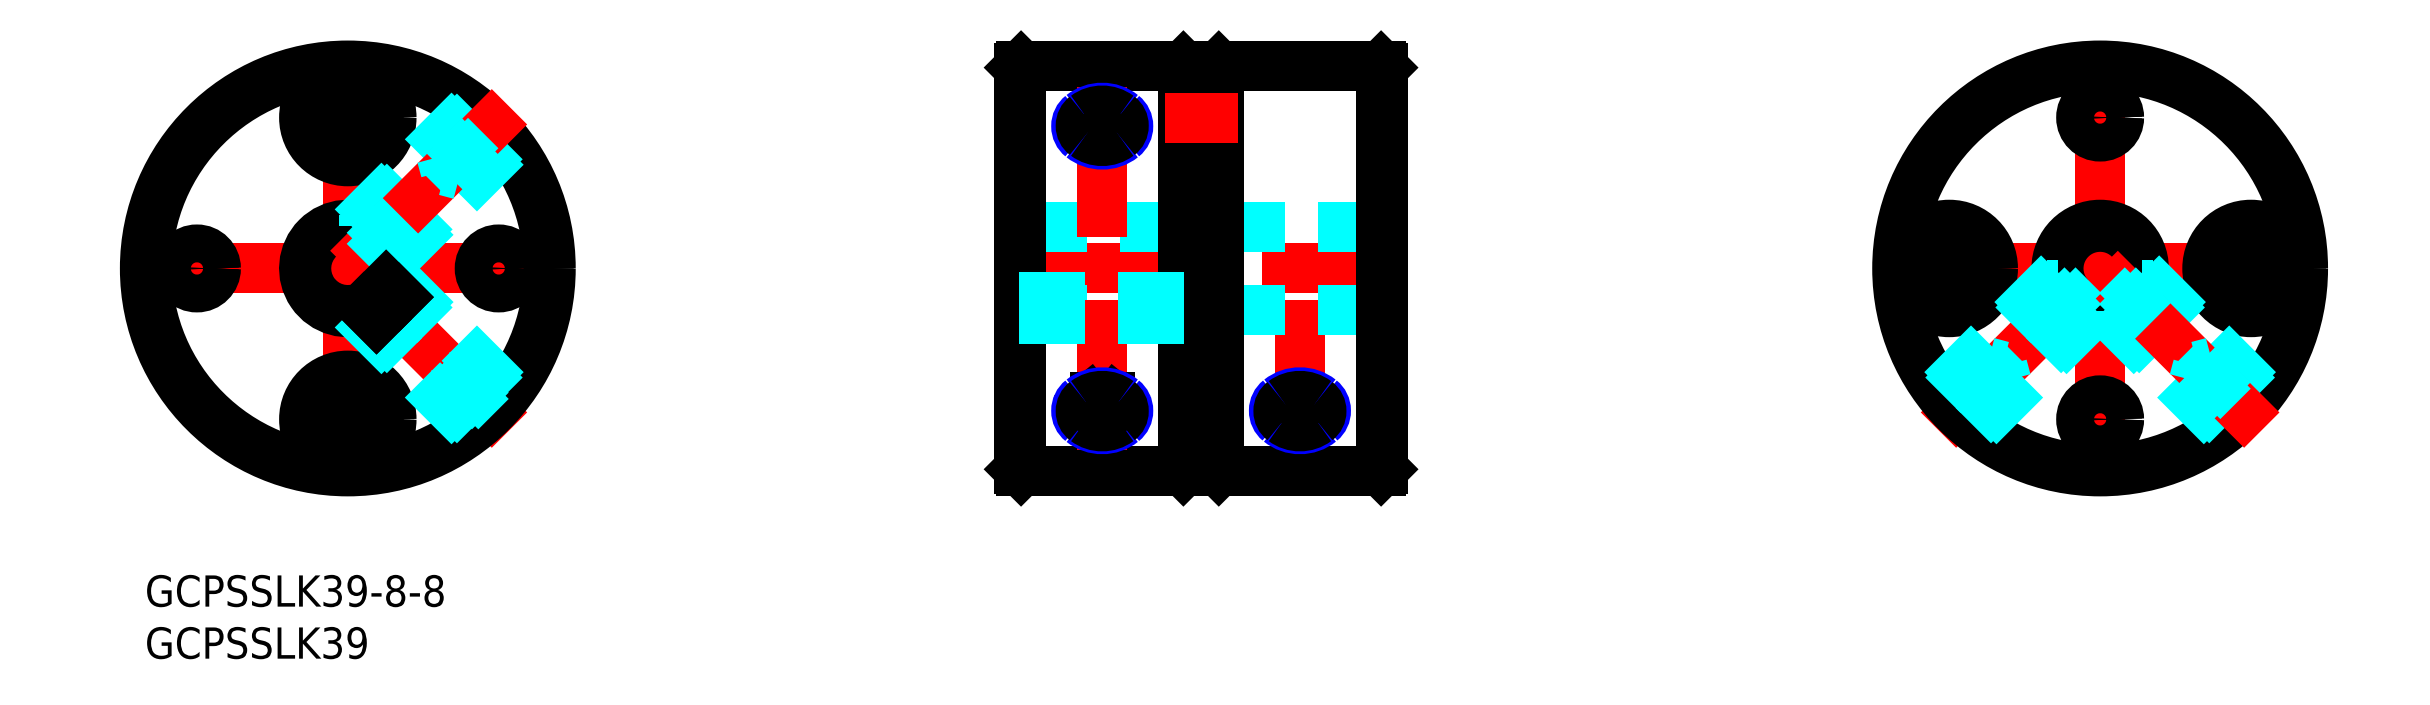
<metadata>
{"format":"dxf","ext":"dxf","renderer":"ezdxf+matplotlib","layout":"modelspace","background":"white","min_lineweight":24,"dpi":150}
</metadata>
<code>
0
SECTION
2
ENTITIES
0
INSERT
8
MSM_CONTINUOUS
2
*U25
10
0
20
0
30
0
0
INSERT
8
MSM_CONTINUOUS
2
*U26
10
0
20
0
30
0
0
LINE
8
MSM_CONTINUOUS
10
99.8
20
10
30
0
11
84.2
21
10
31
0
0
LINE
8
MSM_CENTER
10
19.5
20
29.5
30
0
11
35.04
21
13.96
31
0
0
LINE
8
MSM_CENTER
10
19.5
20
8
30
0
11
19.5
21
51
31
0
0
LINE
8
MSM_CENTER
10
-2
20
29.5
30
0
11
41
21
29.5
31
0
0
CIRCLE
8
MSM_CONTINUOUS
10
19.5
20
29.5
30
0
40
19.5
0
CIRCLE
8
MSM_CONTINUOUS
10
19.5
20
29.5
30
0
40
19.3
0
CIRCLE
8
MSM_CONTINUOUS
10
19.5
20
15
30
0
40
4.2
0
CIRCLE
8
MSM_CONTINUOUS
10
19.5
20
44
30
0
40
4.2
0
ARC
8
MSM_CONTINUOUS
10
19.5
20
29.5
30
0
40
4.2
50
335.9
51
294.1
0
CIRCLE
8
MSM_CONTINUOUS
10
19.5
20
15
30
0
40
4
0
CIRCLE
8
MSM_CONTINUOUS
10
19.5
20
44
30
0
40
4
0
ARC
8
MSM_CONTINUOUS
10
19.5
20
29.5
30
0
40
4
50
337
51
293
0
CIRCLE
8
MSM_CONTINUOUS
10
19.5
20
44
30
0
40
3.6
0
CIRCLE
8
MSM_CONTINUOUS
10
19.5
20
15
30
0
40
3.6
0
CIRCLE
8
MSM_CONTINUOUS
10
19.5
20
44
30
0
40
3.5
0
CIRCLE
8
MSM_CONTINUOUS
10
19.5
20
44
30
0
40
3.1
0
LINE
8
MSM_CONTINUOUS
10
17.77
20
44
30
0
11
18.63
21
45.5
31
0
0
LINE
8
MSM_CONTINUOUS
10
18.63
20
45.5
30
0
11
20.37
21
45.5
31
0
0
LINE
8
MSM_CONTINUOUS
10
20.37
20
45.5
30
0
11
21.23
21
44
31
0
0
LINE
8
MSM_CONTINUOUS
10
21.23
20
44
30
0
11
20.37
21
42.5
31
0
0
LINE
8
MSM_CONTINUOUS
10
20.37
20
42.5
30
0
11
18.63
21
42.5
31
0
0
LINE
8
MSM_CONTINUOUS
10
18.63
20
42.5
30
0
11
17.77
21
44
31
0
0
CIRCLE
8
MSM_CONTINUOUS
10
19.5
20
15
30
0
40
3.5
0
CIRCLE
8
MSM_CONTINUOUS
10
19.5
20
15
30
0
40
3.1
0
LINE
8
MSM_CONTINUOUS
10
17.77
20
15
30
0
11
18.63
21
16.5
31
0
0
LINE
8
MSM_CONTINUOUS
10
18.63
20
16.5
30
0
11
20.37
21
16.5
31
0
0
LINE
8
MSM_CONTINUOUS
10
20.37
20
16.5
30
0
11
21.23
21
15
31
0
0
LINE
8
MSM_CONTINUOUS
10
21.23
20
15
30
0
11
20.37
21
13.5
31
0
0
LINE
8
MSM_CONTINUOUS
10
20.37
20
13.5
30
0
11
18.63
21
13.5
31
0
0
LINE
8
MSM_CONTINUOUS
10
18.63
20
13.5
30
0
11
17.77
21
15
31
0
0
CIRCLE
8
MSM_CONTINUOUS
10
5
20
29.5
30
0
40
1.621
0
CIRCLE
8
MSM_CONTINUOUS
10
34
20
29.5
30
0
40
1.621
0
CIRCLE
8
MSM_CONTINUOUS
10
19.5
20
44
30
0
40
1.732
0
CIRCLE
8
MSM_CONTINUOUS
10
19.5
20
15
30
0
40
1.732
0
LINE
8
MSM_CONTINUOUS
10
99.8
20
49
30
0
11
84.2
21
49
31
0
0
LINE
8
MSM_CONTINUOUS
10
84
20
48.8
30
0
11
84
21
10.2
31
0
0
LINE
8
MSM_CONTINUOUS
10
100
20
48.8
30
0
11
100
21
10.2
31
0
0
LINE
8
MSM_CONTINUOUS
10
119
20
48.8
30
0
11
119
21
10.2
31
0
0
LINE
8
MSM_CENTER
10
111
20
26.5
30
0
11
111
21
12.06
31
0
0
LINE
8
MSM_CONTINUOUS
10
103
20
48.8
30
0
11
103
21
10.2
31
0
0
LINE
8
MSM_CENTER
10
82
20
29.5
30
0
11
121
21
29.5
31
0
0
LINE
8
MSM_CONTINUOUS
10
103.2
20
49
30
0
11
118.8
21
49
31
0
0
LINE
8
MSM_CONTINUOUS
10
103.2
20
10
30
0
11
118.8
21
10
31
0
0
LINE
8
MSM_CONTINUOUS
10
101
20
47.64
30
0
11
102
21
47.64
31
0
0
LINE
8
MSM_CONTINUOUS
10
101
20
11.36
30
0
11
102
21
11.36
31
0
0
LINE
8
MSM_CENTER
10
98
20
15
30
0
11
105
21
15
31
0
0
LINE
8
MSM_CONTINUOUS
10
100
20
47.6
30
0
11
101
21
47.6
31
0
0
LINE
8
MSM_CONTINUOUS
10
102
20
47.6
30
0
11
103
21
47.6
31
0
0
LINE
8
MSM_CONTINUOUS
10
100
20
40.4
30
0
11
101
21
40.4
31
0
0
LINE
8
MSM_CONTINUOUS
10
102
20
40.4
30
0
11
103
21
40.4
31
0
0
LINE
8
MSM_CONTINUOUS
10
100
20
33.1
30
0
11
101
21
33.1
31
0
0
LINE
8
MSM_CONTINUOUS
10
102
20
33.1
30
0
11
103
21
33.1
31
0
0
LINE
8
MSM_CONTINUOUS
10
100
20
25.9
30
0
11
101
21
25.9
31
0
0
LINE
8
MSM_CONTINUOUS
10
102
20
25.9
30
0
11
103
21
25.9
31
0
0
LINE
8
MSM_CONTINUOUS
10
100
20
18.6
30
0
11
101
21
18.6
31
0
0
LINE
8
MSM_CONTINUOUS
10
102
20
18.6
30
0
11
103
21
18.6
31
0
0
LINE
8
MSM_CONTINUOUS
10
100
20
11.4
30
0
11
101
21
11.4
31
0
0
LINE
8
MSM_CONTINUOUS
10
102
20
11.4
30
0
11
103
21
11.4
31
0
0
LINE
8
MSM_CONTINUOUS
10
101
20
47.64
30
0
11
101
21
11.36
31
0
0
LINE
8
MSM_CONTINUOUS
10
102
20
47.64
30
0
11
102
21
11.36
31
0
0
LINE
8
MSM_DASHED
10
84.2
20
33.5
30
0
11
99.8
21
33.5
31
0
0
LINE
8
MSM_DASHED
10
84.2
20
25.5
30
0
11
99.8
21
25.5
31
0
0
LINE
8
MSM_DASHED
10
103.2
20
33.5
30
0
11
118.8
21
33.5
31
0
0
LINE
8
MSM_DASHED
10
103.2
20
25.5
30
0
11
118.8
21
25.5
31
0
0
LINE
8
MSM_CONTINUOUS
10
84.2
20
49
30
0
11
84
21
48.8
31
0
0
LINE
8
MSM_CONTINUOUS
10
84.2
20
10
30
0
11
84
21
10.2
31
0
0
LINE
8
MSM_CONTINUOUS
10
99.8
20
10
30
0
11
100
21
10.2
31
0
0
LINE
8
MSM_CONTINUOUS
10
100
20
48.8
30
0
11
99.8
21
49
31
0
0
LINE
8
MSM_CONTINUOUS
10
103.2
20
49
30
0
11
103
21
48.8
31
0
0
LINE
8
MSM_CONTINUOUS
10
103
20
10.2
30
0
11
103.2
21
10
31
0
0
LINE
8
MSM_CONTINUOUS
10
118.8
20
10
30
0
11
119
21
10.2
31
0
0
LINE
8
MSM_CONTINUOUS
10
118.8
20
49
30
0
11
119
21
48.8
31
0
0
LINE
8
MSM_DASHED
10
118.8
20
25.5
30
0
11
119
21
25.3
31
0
0
LINE
8
MSM_DASHED
10
118.8
20
33.5
30
0
11
119
21
33.7
31
0
0
LINE
8
MSM_DASHED
10
103.2
20
33.5
30
0
11
103
21
33.7
31
0
0
LINE
8
MSM_DASHED
10
103.2
20
25.5
30
0
11
103
21
25.3
31
0
0
LINE
8
MSM_DASHED
10
84.2
20
33.5
30
0
11
84
21
33.7
31
0
0
LINE
8
MSM_DASHED
10
84.2
20
25.5
30
0
11
84
21
25.3
31
0
0
LINE
8
MSM_DASHED
10
99.8
20
25.5
30
0
11
100
21
25.3
31
0
0
LINE
8
MSM_DASHED
10
99.8
20
33.5
30
0
11
100
21
33.7
31
0
0
LINE
8
MSM_CONTINUOUS
10
84.2
20
49
30
0
11
84.2
21
10
31
0
0
LINE
8
MSM_CONTINUOUS
10
99.8
20
49
30
0
11
99.8
21
10
31
0
0
LINE
8
MSM_CONTINUOUS
10
103.2
20
49
30
0
11
103.2
21
10
31
0
0
LINE
8
MSM_CONTINUOUS
10
118.8
20
49
30
0
11
118.8
21
10
31
0
0
LINE
8
MSM_DASHED
10
23.38
20
30.46
30
0
11
34.67
21
41.75
31
0
0
LINE
8
MSM_DASHED
10
19.94
20
33.48
30
0
11
31.41
21
44.94
31
0
0
LINE
8
MSM_DASHED
10
20.46
20
33.38
30
0
11
31.75
21
44.67
31
0
0
LINE
8
MSM_DASHED
10
23.48
20
29.94
30
0
11
34.94
21
41.41
31
0
0
LINE
8
MSM_DASHED
10
23.48
20
29.06
30
0
11
34.94
21
17.59
31
0
0
LINE
8
MSM_DASHED
10
23.38
20
28.54
30
0
11
34.67
21
17.25
31
0
0
LINE
8
MSM_DASHED
10
19.94
20
25.52
30
0
11
31.41
21
14.06
31
0
0
LINE
8
MSM_DASHED
10
20.46
20
25.62
30
0
11
31.75
21
14.33
31
0
0
LINE
8
MSM_CENTER
10
187.9
20
29.5
30
0
11
172.4
21
13.96
31
0
0
LINE
8
MSM_CENTER
10
166.4
20
29.5
30
0
11
209.4
21
29.5
31
0
0
LINE
8
MSM_CENTER
10
187.9
20
51
30
0
11
187.9
21
8
31
0
0
CIRCLE
8
MSM_CONTINUOUS
10
187.9
20
29.5
30
0
40
19.5
0
CIRCLE
8
MSM_CONTINUOUS
10
187.9
20
29.5
30
0
40
19.3
0
CIRCLE
8
MSM_CONTINUOUS
10
173.4
20
29.5
30
0
40
4.2
0
CIRCLE
8
MSM_CONTINUOUS
10
202.4
20
29.5
30
0
40
4.2
0
CIRCLE
8
MSM_CONTINUOUS
10
187.9
20
29.5
30
0
40
4.2
0
CIRCLE
8
MSM_CONTINUOUS
10
173.4
20
29.5
30
0
40
4
0
CIRCLE
8
MSM_CONTINUOUS
10
202.4
20
29.5
30
0
40
4
0
CIRCLE
8
MSM_CONTINUOUS
10
187.9
20
29.5
30
0
40
4
0
CIRCLE
8
MSM_CONTINUOUS
10
202.4
20
29.5
30
0
40
3.6
0
CIRCLE
8
MSM_CONTINUOUS
10
173.4
20
29.5
30
0
40
3.6
0
CIRCLE
8
MSM_CONTINUOUS
10
202.4
20
29.5
30
0
40
3.5
0
CIRCLE
8
MSM_CONTINUOUS
10
202.4
20
29.5
30
0
40
3.1
0
LINE
8
MSM_CONTINUOUS
10
202.4
20
31.23
30
0
11
203.9
21
30.37
31
0
0
LINE
8
MSM_CONTINUOUS
10
203.9
20
30.37
30
0
11
203.9
21
28.63
31
0
0
LINE
8
MSM_CONTINUOUS
10
203.9
20
28.63
30
0
11
202.4
21
27.77
31
0
0
LINE
8
MSM_CONTINUOUS
10
202.4
20
27.77
30
0
11
200.9
21
28.63
31
0
0
LINE
8
MSM_CONTINUOUS
10
200.9
20
28.63
30
0
11
200.9
21
30.37
31
0
0
LINE
8
MSM_CONTINUOUS
10
200.9
20
30.37
30
0
11
202.4
21
31.23
31
0
0
CIRCLE
8
MSM_CONTINUOUS
10
173.4
20
29.5
30
0
40
3.5
0
CIRCLE
8
MSM_CONTINUOUS
10
173.4
20
29.5
30
0
40
3.1
0
LINE
8
MSM_CONTINUOUS
10
173.4
20
31.23
30
0
11
174.9
21
30.37
31
0
0
LINE
8
MSM_CONTINUOUS
10
174.9
20
30.37
30
0
11
174.9
21
28.63
31
0
0
LINE
8
MSM_CONTINUOUS
10
174.9
20
28.63
30
0
11
173.4
21
27.77
31
0
0
LINE
8
MSM_CONTINUOUS
10
173.4
20
27.77
30
0
11
171.9
21
28.63
31
0
0
LINE
8
MSM_CONTINUOUS
10
171.9
20
28.63
30
0
11
171.9
21
30.37
31
0
0
LINE
8
MSM_CONTINUOUS
10
171.9
20
30.37
30
0
11
173.4
21
31.23
31
0
0
CIRCLE
8
MSM_CONTINUOUS
10
187.9
20
44
30
0
40
1.621
0
CIRCLE
8
MSM_CONTINUOUS
10
187.9
20
15
30
0
40
1.621
0
CIRCLE
8
MSM_CONTINUOUS
10
202.4
20
29.5
30
0
40
1.732
0
CIRCLE
8
MSM_CONTINUOUS
10
173.4
20
29.5
30
0
40
1.732
0
LINE
8
MSM_DASHED
10
188.3
20
25.52
30
0
11
199.8
21
14.06
31
0
0
LINE
8
MSM_DASHED
10
188.9
20
25.62
30
0
11
200.1
21
14.33
31
0
0
LINE
8
MSM_DASHED
10
191.9
20
29.06
30
0
11
203.3
21
17.59
31
0
0
LINE
8
MSM_DASHED
10
191.8
20
28.54
30
0
11
203.1
21
17.25
31
0
0
LINE
8
MSM_DASHED
10
187.5
20
25.52
30
0
11
176
21
14.06
31
0
0
LINE
8
MSM_DASHED
10
186.9
20
25.62
30
0
11
175.7
21
14.33
31
0
0
LINE
8
MSM_DASHED
10
183.9
20
29.06
30
0
11
172.5
21
17.59
31
0
0
LINE
8
MSM_DASHED
10
184
20
28.54
30
0
11
172.7
21
17.25
31
0
0
LINE
8
MSM_CENTER
10
92
20
26.5
30
0
11
92
21
12.06
31
0
0
LINE
8
MSM_CENTER
10
92
20
32.5
30
0
11
92
21
46.94
31
0
0
CIRCLE
8
MSM_CONTINUOUS
10
187.9
20
44
30
0
40
1.821
0
CIRCLE
8
MSM_CONTINUOUS
10
187.9
20
15
30
0
40
1.821
0
CIRCLE
8
MSM_CONTINUOUS
10
34
20
29.5
30
0
40
1.821
0
CIRCLE
8
MSM_CONTINUOUS
10
5
20
29.5
30
0
40
1.821
0
LINE
8
MSM_CENTER
10
35.04
20
45.04
30
0
11
19.5
21
29.5
31
0
0
LINE
8
MSM_CENTER
10
203.4
20
13.96
30
0
11
187.9
21
29.5
31
0
0
LINE
8
MSM_DASHED
10
189.5
20
25.43
30
0
11
189.5
21
24.37
31
0
0
LINE
8
MSM_DASHED
10
193
20
27.91
30
0
11
192
21
27.91
31
0
0
LINE
8
MSM_DASHED
10
197.3
20
20.11
30
0
11
196.9
21
18.72
31
0
0
LINE
8
MSM_DASHED
10
198.7
20
20.48
30
0
11
197.3
21
20.11
31
0
0
LINE
8
MSM_DASHED
10
193
20
27.91
30
0
11
189.5
21
24.37
31
0
0
LINE
8
MSM_DASHED
10
200.1
20
19.07
30
0
11
198.7
21
20.48
31
0
0
LINE
8
MSM_DASHED
10
199.2
20
18.19
30
0
11
197.8
21
19.6
31
0
0
LINE
8
MSM_DASHED
10
198.3
20
17.3
30
0
11
196.9
21
18.72
31
0
0
LINE
8
MSM_DASHED
10
198.7
20
20.48
30
0
11
196.9
21
18.72
31
0
0
LINE
8
MSM_DASHED
10
189.5
20
25.43
30
0
11
192
21
27.91
31
0
0
LINE
8
MSM_DASHED
10
183.8
20
27.91
30
0
11
182.8
21
27.91
31
0
0
LINE
8
MSM_DASHED
10
186.3
20
24.37
30
0
11
186.3
21
25.43
31
0
0
LINE
8
MSM_DASHED
10
178.5
20
20.11
30
0
11
177.1
21
20.48
31
0
0
LINE
8
MSM_DASHED
10
178.9
20
18.72
30
0
11
178.5
21
20.11
31
0
0
LINE
8
MSM_DASHED
10
186.3
20
24.37
30
0
11
182.8
21
27.91
31
0
0
LINE
8
MSM_DASHED
10
177.5
20
17.3
30
0
11
178.9
21
18.72
31
0
0
LINE
8
MSM_DASHED
10
176.6
20
18.19
30
0
11
178
21
19.6
31
0
0
LINE
8
MSM_DASHED
10
175.7
20
19.07
30
0
11
177.1
21
20.48
31
0
0
LINE
8
MSM_DASHED
10
178.9
20
18.72
30
0
11
177.1
21
20.48
31
0
0
LINE
8
MSM_DASHED
10
183.8
20
27.91
30
0
11
186.3
21
25.43
31
0
0
LINE
8
MSM_DASHED
10
200.7
20
19.65
30
0
11
197.8
21
16.72
31
0
0
LINE
8
MSM_DASHED
10
200.7
20
20.26
30
0
11
197.1
21
16.72
31
0
0
LINE
8
MSM_DASHED
10
200.7
20
19.65
30
0
11
200.7
21
20.26
31
0
0
LINE
8
MSM_DASHED
10
197.1
20
16.72
30
0
11
197.8
21
16.72
31
0
0
LINE
8
MSM_DASHED
10
178
20
16.72
30
0
11
175.1
21
19.65
31
0
0
LINE
8
MSM_DASHED
10
178.7
20
16.72
30
0
11
175.1
21
20.26
31
0
0
LINE
8
MSM_DASHED
10
178
20
16.72
30
0
11
178.7
21
16.72
31
0
0
LINE
8
MSM_DASHED
10
175.1
20
20.26
30
0
11
175.1
21
19.65
31
0
0
LINE
8
MSM_DASHED
10
23.57
20
31.09
30
0
11
24.63
21
31.09
31
0
0
LINE
8
MSM_DASHED
10
21.09
20
34.63
30
0
11
21.09
21
33.57
31
0
0
LINE
8
MSM_DASHED
10
28.89
20
38.89
30
0
11
30.28
21
38.52
31
0
0
LINE
8
MSM_DASHED
10
28.52
20
40.28
30
0
11
28.89
21
38.89
31
0
0
LINE
8
MSM_DASHED
10
21.09
20
34.63
30
0
11
24.63
21
31.09
31
0
0
LINE
8
MSM_DASHED
10
29.93
20
41.7
30
0
11
28.52
21
40.28
31
0
0
LINE
8
MSM_DASHED
10
30.81
20
40.81
30
0
11
29.4
21
39.4
31
0
0
LINE
8
MSM_DASHED
10
31.7
20
39.93
30
0
11
30.28
21
38.52
31
0
0
LINE
8
MSM_DASHED
10
28.52
20
40.28
30
0
11
30.28
21
38.52
31
0
0
LINE
8
MSM_DASHED
10
23.57
20
31.09
30
0
11
21.09
21
33.57
31
0
0
LINE
8
MSM_DASHED
10
22.08
20
24.44
30
0
11
22.08
21
23.38
31
0
0
LINE
8
MSM_DASHED
10
25.62
20
26.92
30
0
11
24.56
21
26.92
31
0
0
LINE
8
MSM_DASHED
10
29.88
20
19.12
30
0
11
29.51
21
17.73
31
0
0
LINE
8
MSM_DASHED
10
31.27
20
19.49
30
0
11
29.88
21
19.12
31
0
0
LINE
8
MSM_DASHED
10
25.62
20
26.92
30
0
11
22.08
21
23.38
31
0
0
LINE
8
MSM_DASHED
10
32.69
20
18.08
30
0
11
31.27
21
19.49
31
0
0
LINE
8
MSM_DASHED
10
31.8
20
17.2
30
0
11
30.39
21
18.61
31
0
0
LINE
8
MSM_DASHED
10
30.92
20
16.31
30
0
11
29.51
21
17.73
31
0
0
LINE
8
MSM_DASHED
10
31.27
20
19.49
30
0
11
29.51
21
17.73
31
0
0
LINE
8
MSM_DASHED
10
22.08
20
24.44
30
0
11
24.56
21
26.92
31
0
0
LINE
8
MSM_DASHED
10
29.35
20
42.28
30
0
11
32.28
21
39.35
31
0
0
LINE
8
MSM_DASHED
10
28.74
20
42.28
30
0
11
32.28
21
38.74
31
0
0
LINE
8
MSM_DASHED
10
29.35
20
42.28
30
0
11
28.74
21
42.28
31
0
0
LINE
8
MSM_DASHED
10
32.28
20
38.74
30
0
11
32.28
21
39.35
31
0
0
LINE
8
MSM_DASHED
10
33.27
20
18.66
30
0
11
30.34
21
15.73
31
0
0
LINE
8
MSM_DASHED
10
33.27
20
19.27
30
0
11
29.73
21
15.73
31
0
0
LINE
8
MSM_DASHED
10
33.27
20
18.66
30
0
11
33.27
21
19.27
31
0
0
LINE
8
MSM_DASHED
10
29.73
20
15.73
30
0
11
30.34
21
15.73
31
0
0
LINE
8
MSM_CONTINUOUS
10
16.67
20
46.47
30
0
11
15.86
21
45.66
31
0
0
ARC
8
MSM_CONTINUOUS
10
19.5
20
43.64
30
0
40
4
50
45
51
135
0
LINE
8
MSM_CONTINUOUS
10
23.14
20
45.66
30
0
11
22.33
21
46.47
31
0
0
LINE
8
MSM_CONTINUOUS
10
15.86
20
13.34
30
0
11
16.67
21
12.53
31
0
0
ARC
8
MSM_CONTINUOUS
10
19.5
20
15.36
30
0
40
4
50
225
51
315
0
LINE
8
MSM_CONTINUOUS
10
22.33
20
12.53
30
0
11
23.14
21
13.34
31
0
0
LINE
8
MSM_CONTINUOUS
10
170.9
20
26.67
30
0
11
171.7
21
25.86
31
0
0
ARC
8
MSM_CONTINUOUS
10
173.8
20
29.5
30
0
40
4
50
135
51
225
0
LINE
8
MSM_CONTINUOUS
10
171.7
20
33.14
30
0
11
170.9
21
32.33
31
0
0
LINE
8
MSM_CONTINUOUS
10
204.1
20
25.86
30
0
11
204.9
21
26.67
31
0
0
ARC
8
MSM_CONTINUOUS
10
202
20
29.5
30
0
40
4
50
315
51
45
0
LINE
8
MSM_CONTINUOUS
10
204.9
20
32.33
30
0
11
204.1
21
33.14
31
0
0
LINE
8
MSM_CONTINUOUS
10
24.38
20
26.74
30
0
11
22.26
21
24.62
31
0
0
LINE
8
MSM_CONTINUOUS
10
23.18
20
27.94
30
0
11
24.38
21
26.74
31
0
0
LINE
8
MSM_CONTINUOUS
10
21.06
20
25.82
30
0
11
22.26
21
24.62
31
0
0
LINE
8
MSM_DASHED
10
84
20
26.74
30
0
11
100
21
26.74
31
0
0
LINE
8
MSM_DASHED
10
84
20
24.62
30
0
11
100
21
24.62
31
0
0
LINE
8
MSM_CENTER
10
98
20
44
30
0
11
105
21
44
31
0
0
ARC
8
MSM_NARROW
10
109.9
20
15.83
30
0
40
1.375
50
128.5
51
230.5
0
ARC
8
MSM_NARROW
10
112.1
20
15.83
30
0
40
1.375
50
309.5
51
51.51
0
ARC
8
MSM_NARROW
10
111
20
14.41
30
0
40
3.183
50
51.51
51
128.5
0
ARC
8
MSM_NARROW
10
111
20
17.24
30
0
40
3.183
50
231.1
51
308.9
0
ARC
8
MSM_CONTINUOUS
10
110.1
20
15.79
30
0
40
1.159
50
126.9
51
233.1
0
ARC
8
MSM_CONTINUOUS
10
111.9
20
15.79
30
0
40
1.158
50
306.9
51
53.1
0
ARC
8
MSM_CONTINUOUS
10
111
20
14.58
30
0
40
2.672
50
53.1
51
126.9
0
ARC
8
MSM_CONTINUOUS
10
111
20
17
30
0
40
2.672
50
233.1
51
306.9
0
ARC
8
MSM_CONTINUOUS
10
111
20
19.4
30
0
40
2.672
50
244.4
51
295.6
0
ARC
8
MSM_NARROW
10
93.13
20
43.17
30
0
40
1.375
50
308.5
51
51.51
0
ARC
8
MSM_NARROW
10
90.88
20
43.17
30
0
40
1.375
50
128.5
51
231.5
0
ARC
8
MSM_NARROW
10
92
20
44.59
30
0
40
3.183
50
231.5
51
308.5
0
ARC
8
MSM_NARROW
10
92
20
41.76
30
0
40
3.183
50
51.51
51
128.5
0
ARC
8
MSM_CONTINUOUS
10
92.91
20
43.21
30
0
40
1.159
50
306.9
51
53.1
0
ARC
8
MSM_CONTINUOUS
10
91.09
20
43.21
30
0
40
1.158
50
126.9
51
233.1
0
ARC
8
MSM_CONTINUOUS
10
92
20
44.42
30
0
40
2.672
50
233.1
51
306.9
0
ARC
8
MSM_CONTINUOUS
10
92
20
42
30
0
40
2.672
50
53.1
51
126.9
0
ARC
8
MSM_CONTINUOUS
10
92
20
39.6
30
0
40
2.672
50
64.36
51
115.6
0
LINE
8
MSM_CONTINUOUS
10
92.72
20
16.31
30
0
11
91.28
21
16.31
31
0
0
LINE
8
MSM_CONTINUOUS
10
93.24
20
16.95
30
0
11
92.72
21
16.31
31
0
0
LINE
8
MSM_CONTINUOUS
10
91.28
20
16.31
30
0
11
90.76
21
16.95
31
0
0
LINE
8
MSM_CONTINUOUS
10
91.28
20
16.31
30
0
11
91.28
21
17.15
31
0
0
LINE
8
MSM_CONTINUOUS
10
92.72
20
16.31
30
0
11
92.72
21
17.15
31
0
0
ARC
8
MSM_NARROW
10
90.88
20
15.83
30
0
40
1.375
50
128.5
51
231.5
0
ARC
8
MSM_NARROW
10
93.13
20
15.83
30
0
40
1.375
50
308.5
51
51.51
0
ARC
8
MSM_NARROW
10
92
20
14.41
30
0
40
3.183
50
51.51
51
128.5
0
ARC
8
MSM_NARROW
10
92
20
17.24
30
0
40
3.183
50
231.5
51
308.5
0
ARC
8
MSM_CONTINUOUS
10
91.09
20
15.79
30
0
40
1.159
50
126.9
51
233.1
0
ARC
8
MSM_CONTINUOUS
10
92.91
20
15.79
30
0
40
1.158
50
306.9
51
53.1
0
ARC
8
MSM_CONTINUOUS
10
92
20
14.58
30
0
40
2.672
50
53.1
51
126.9
0
ARC
8
MSM_CONTINUOUS
10
92
20
17
30
0
40
2.672
50
233.1
51
306.9
0
ARC
8
MSM_CONTINUOUS
10
92
20
18.41
30
0
40
2.672
50
233.1
51
306.9
0
ARC
8
MSM_CONTINUOUS
10
92.91
20
17.2
30
0
40
1.158
50
306.9
51
322.6
0
ARC
8
MSM_CONTINUOUS
10
91.09
20
17.2
30
0
40
1.159
50
217.4
51
233.1
0
ENDSEC
0
EOF

</code>
